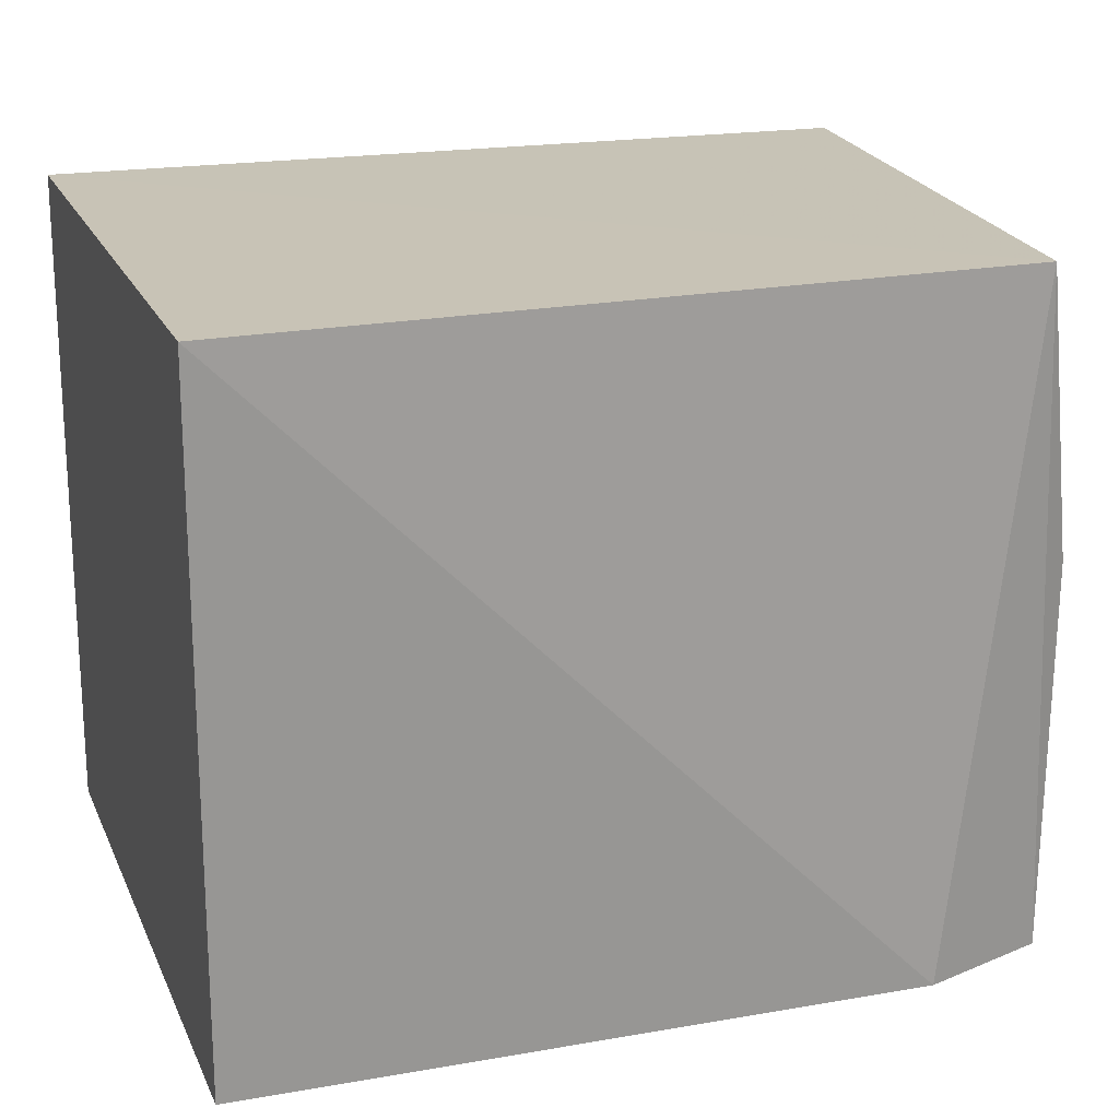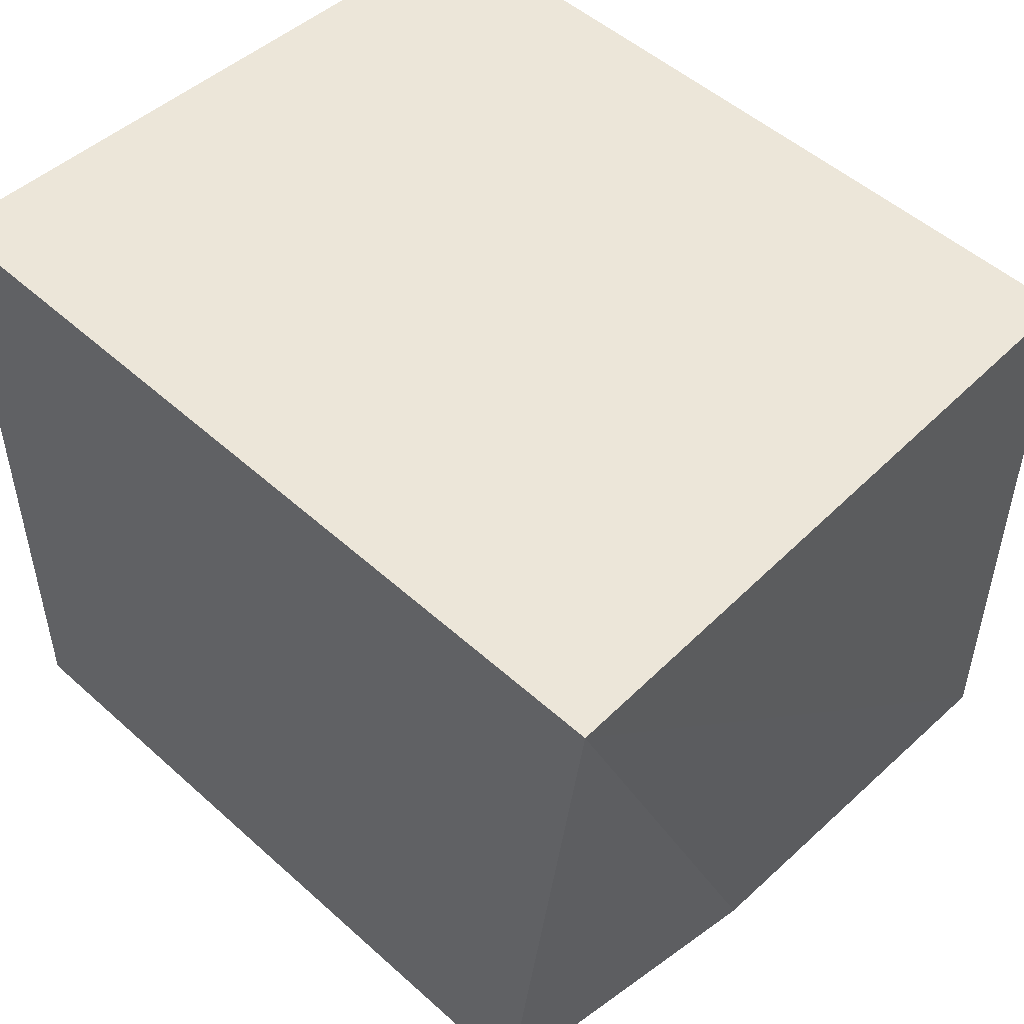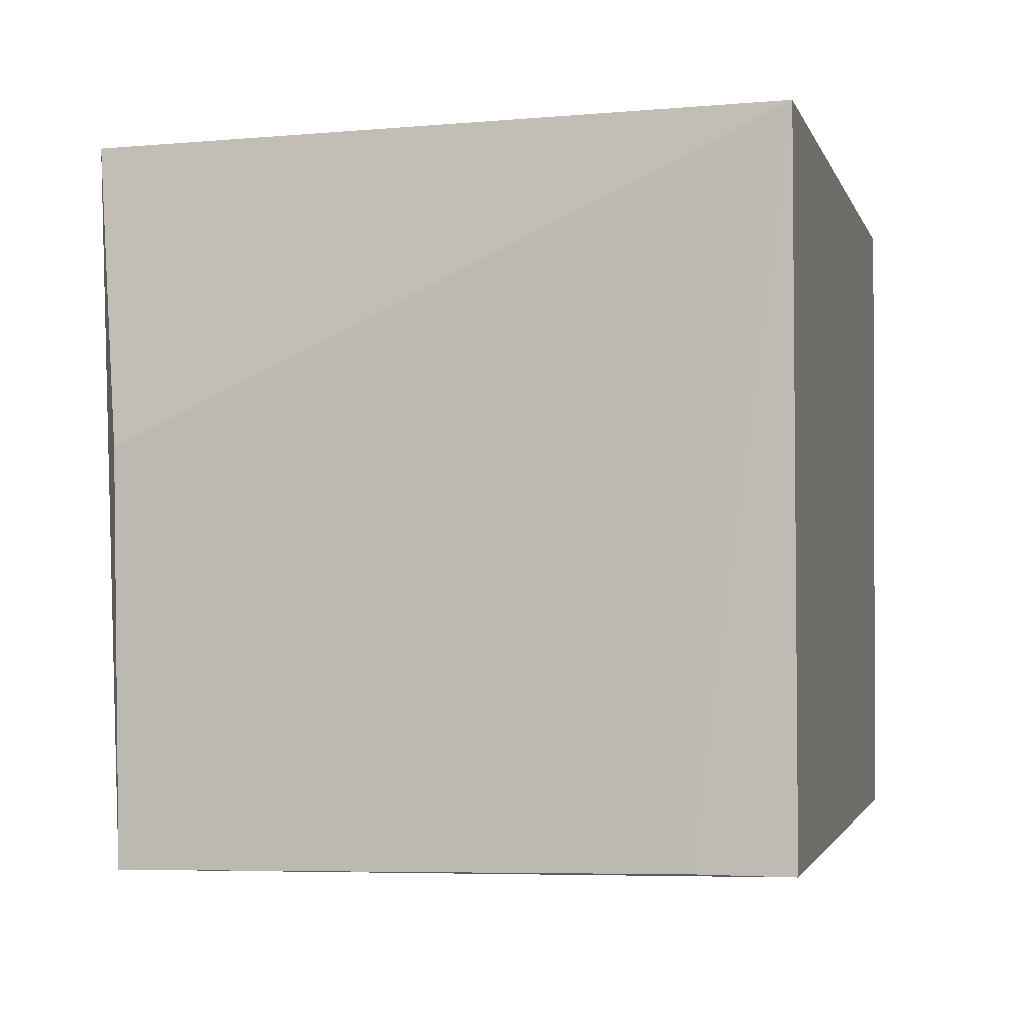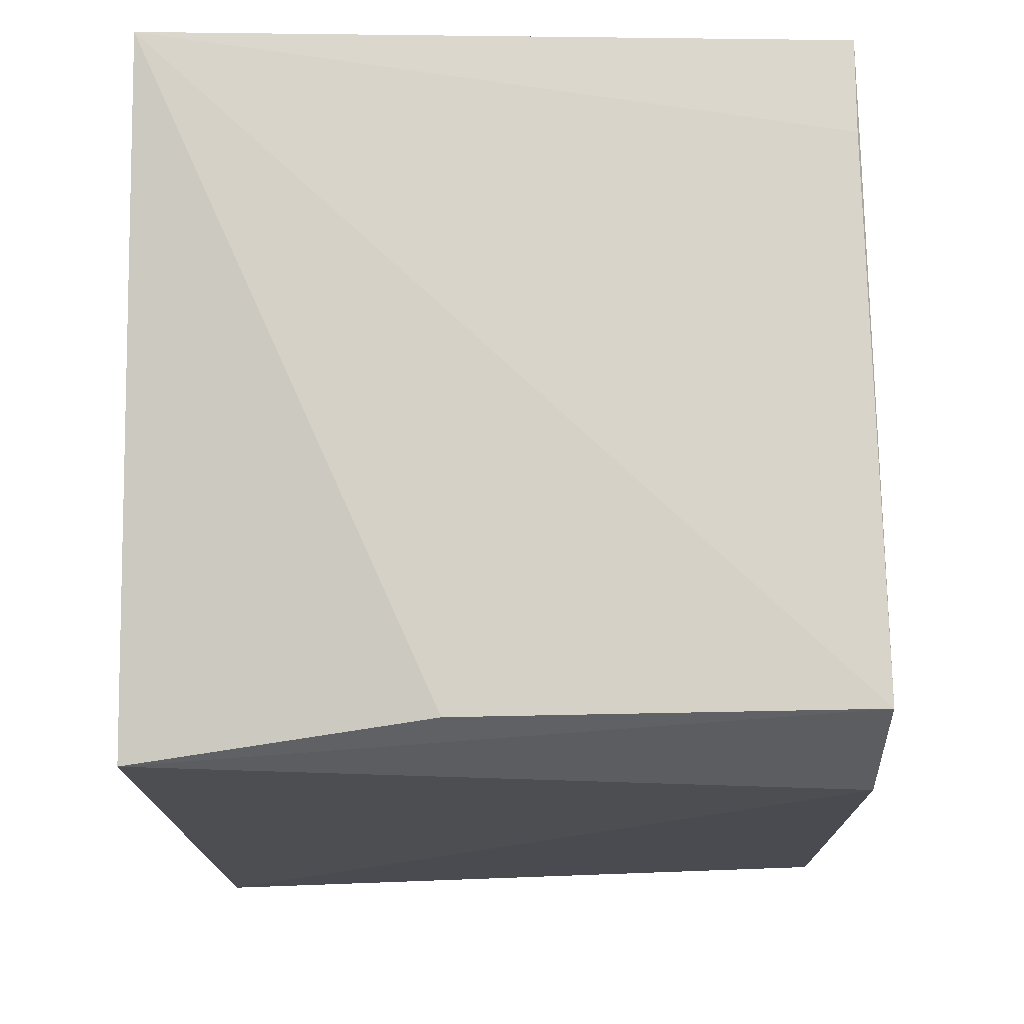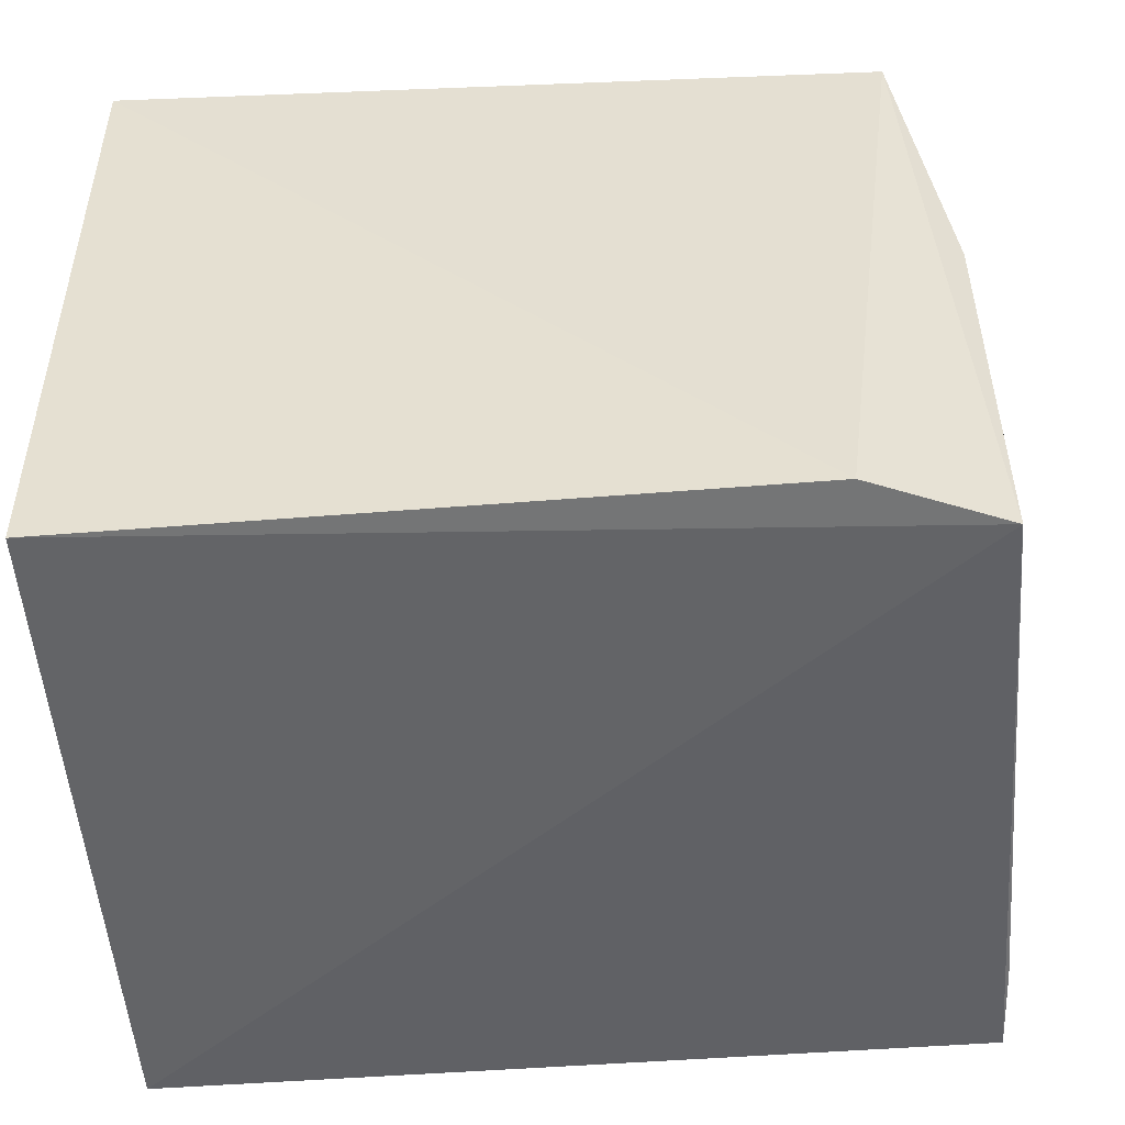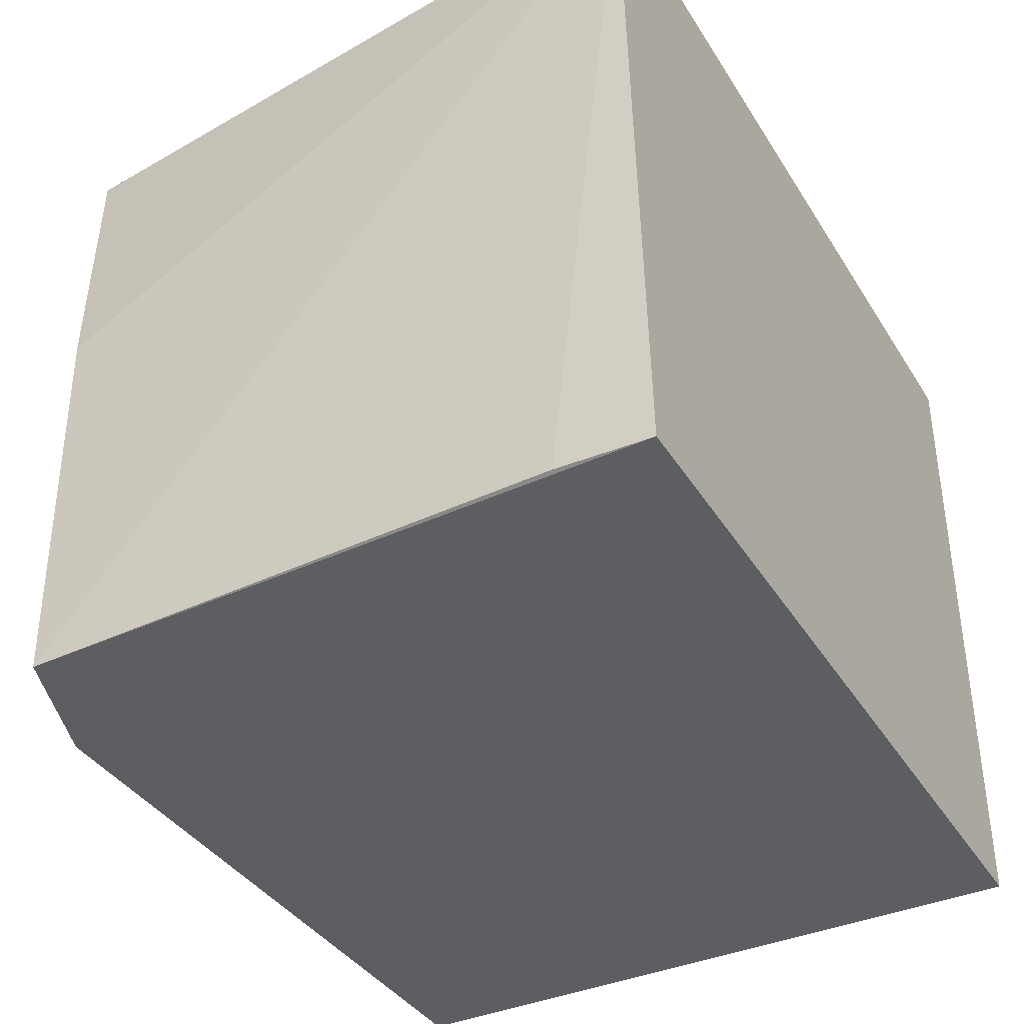
<metadata>
{"format":"obj","ext":"obj","renderer":"f3d","projection":"perspective","resolution":1024,"background":"white","views":[{"elev":19.5,"azim":161.4,"up":"+Y"},{"elev":49.1,"azim":-134.8,"up":"+Z"},{"elev":-1.7,"azim":-76.6,"up":"+Y"},{"elev":-15.2,"azim":-88.5,"up":"+Z"},{"elev":-51.4,"azim":-175.8,"up":"+Y"},{"elev":-38.6,"azim":-61.3,"up":"+Y"}]}
</metadata>
<code>
v -0.1197 0.0006572 0.03794
v -0.1196 -0.03521 0.03789
v -0.1197 0.0006803 0.0009247
v -0.1602 0.0007439 0.002218
v -0.1647 0.0006447 0.03794
v -0.1557 -0.03527 0.001652
v -0.1199 -0.03532 0.002105
v -0.1627 -0.03551 0.004371
v -0.1627 -0.01466 0.004054
v -0.163 -0.03488 0.03789
v -0.1631 -0.03486 0.0329
f 1 2 3
f 1 3 4
f 5 2 1
f 5 1 4
f 6 4 3
f 7 6 3
f 7 3 2
f 8 4 6
f 8 7 2
f 8 6 7
f 9 8 5
f 9 5 4
f 9 4 8
f 10 8 2
f 10 2 5
f 11 10 5
f 11 5 8
f 11 8 10

</code>
